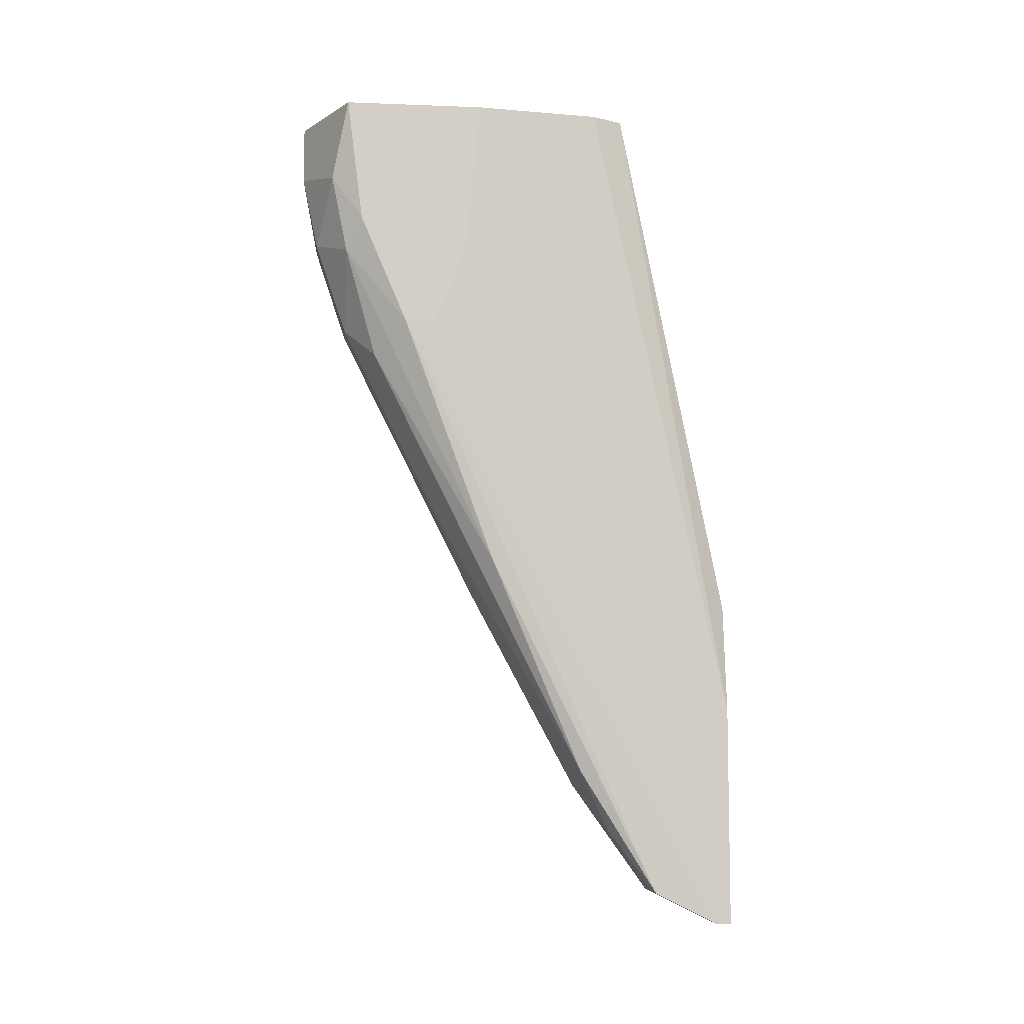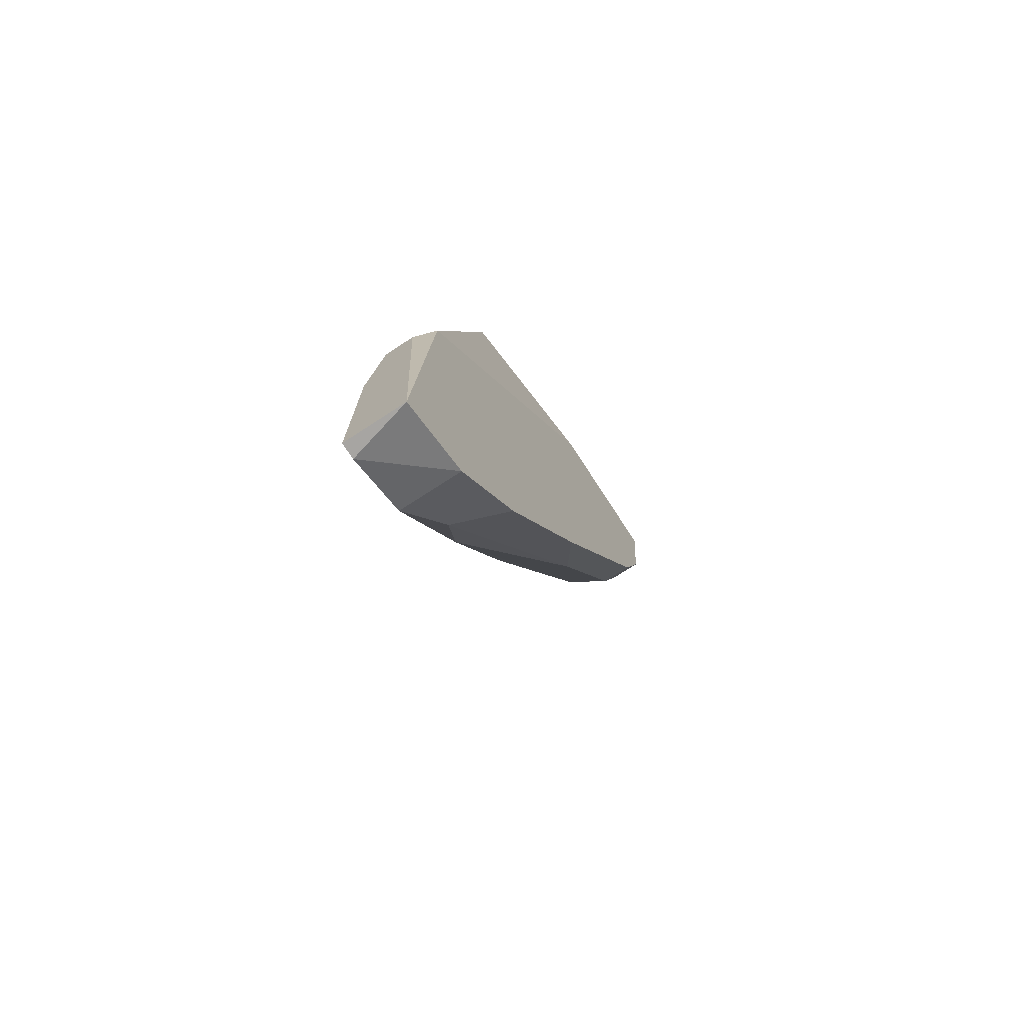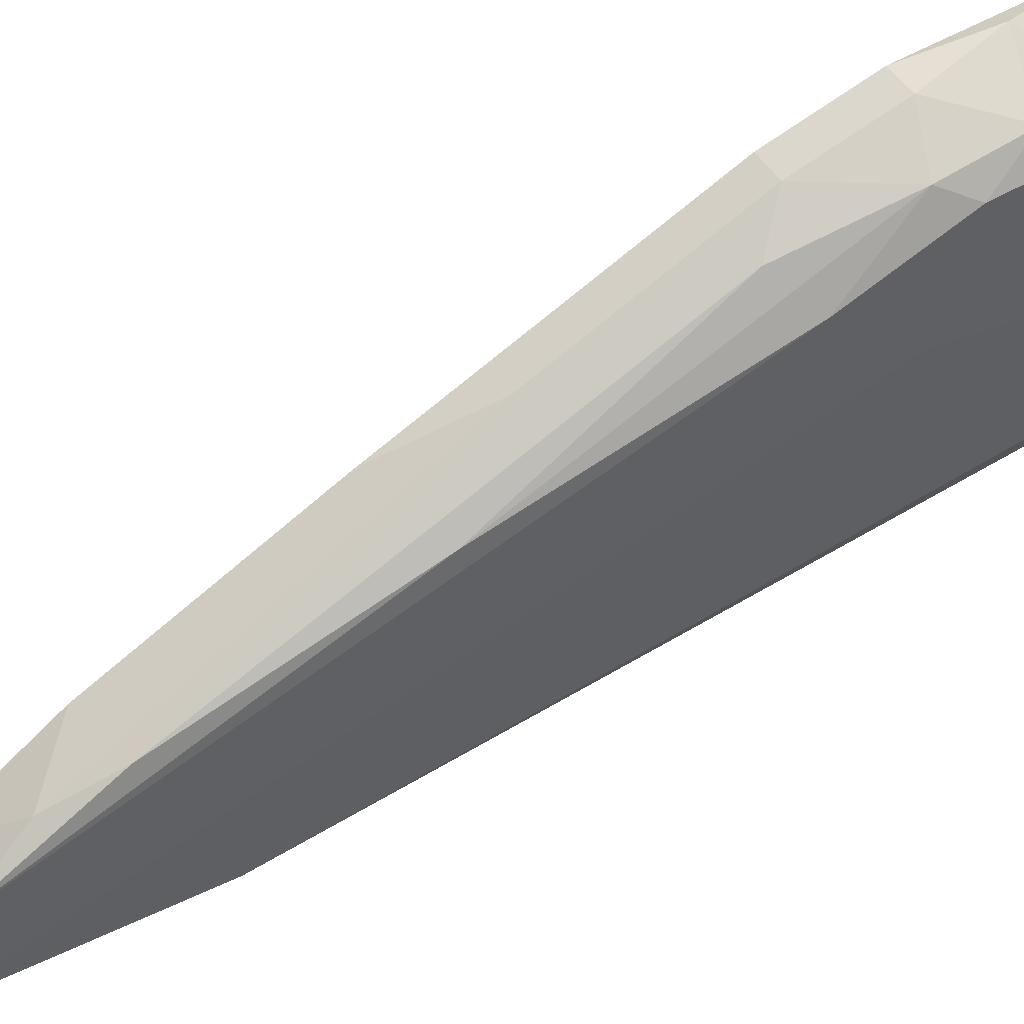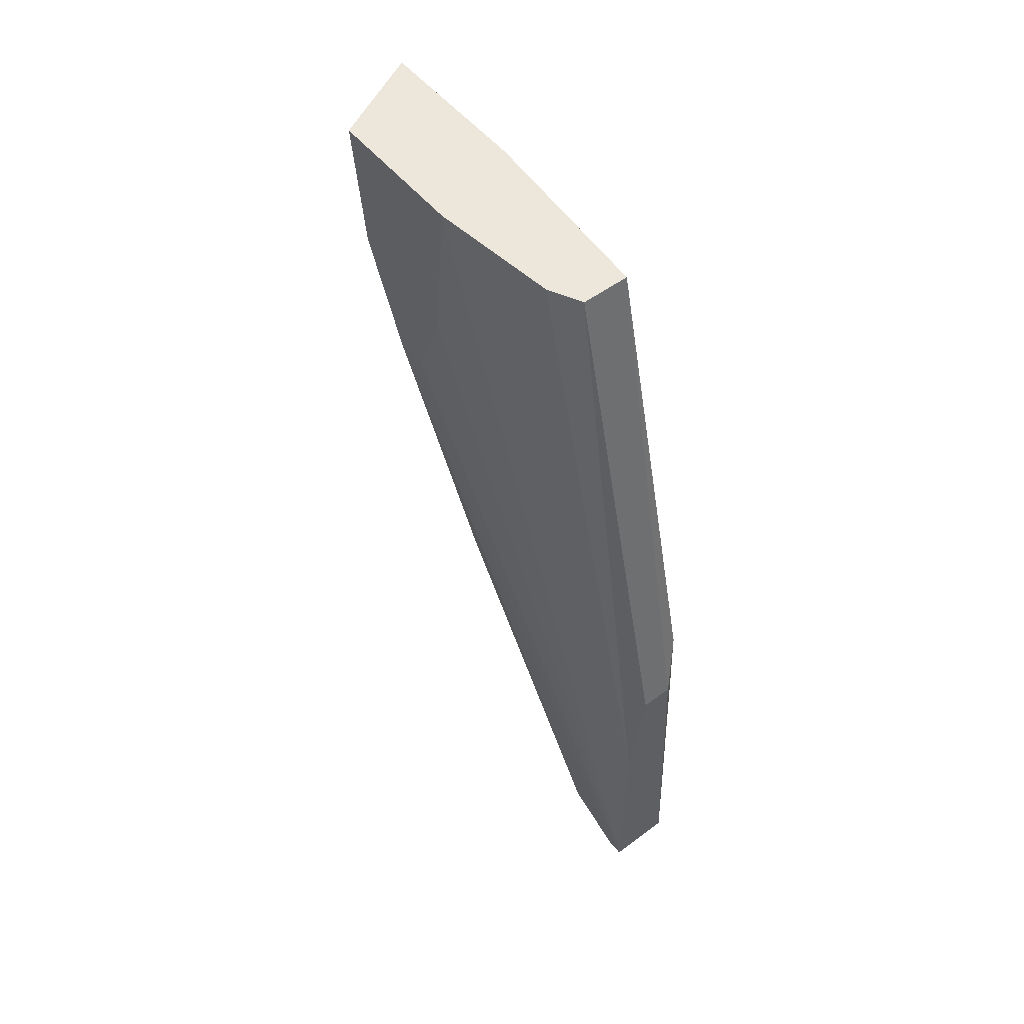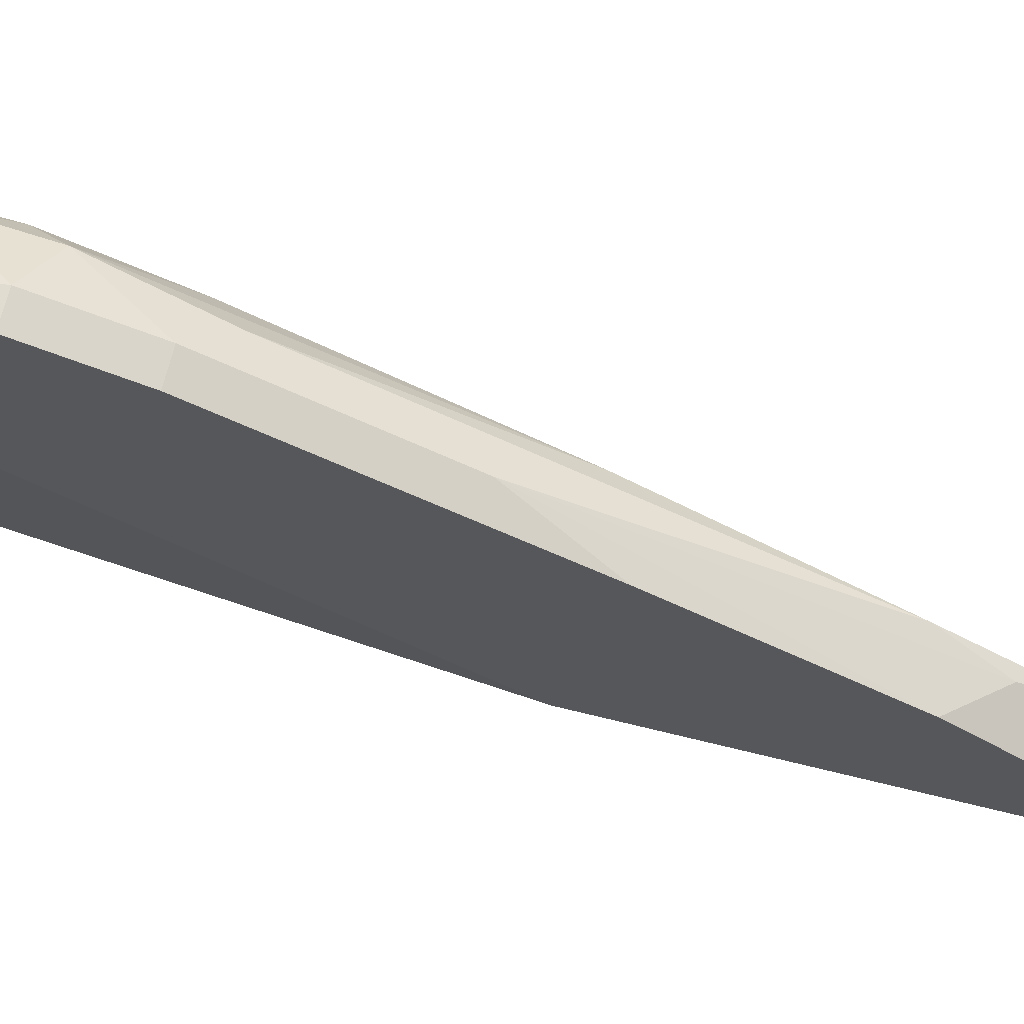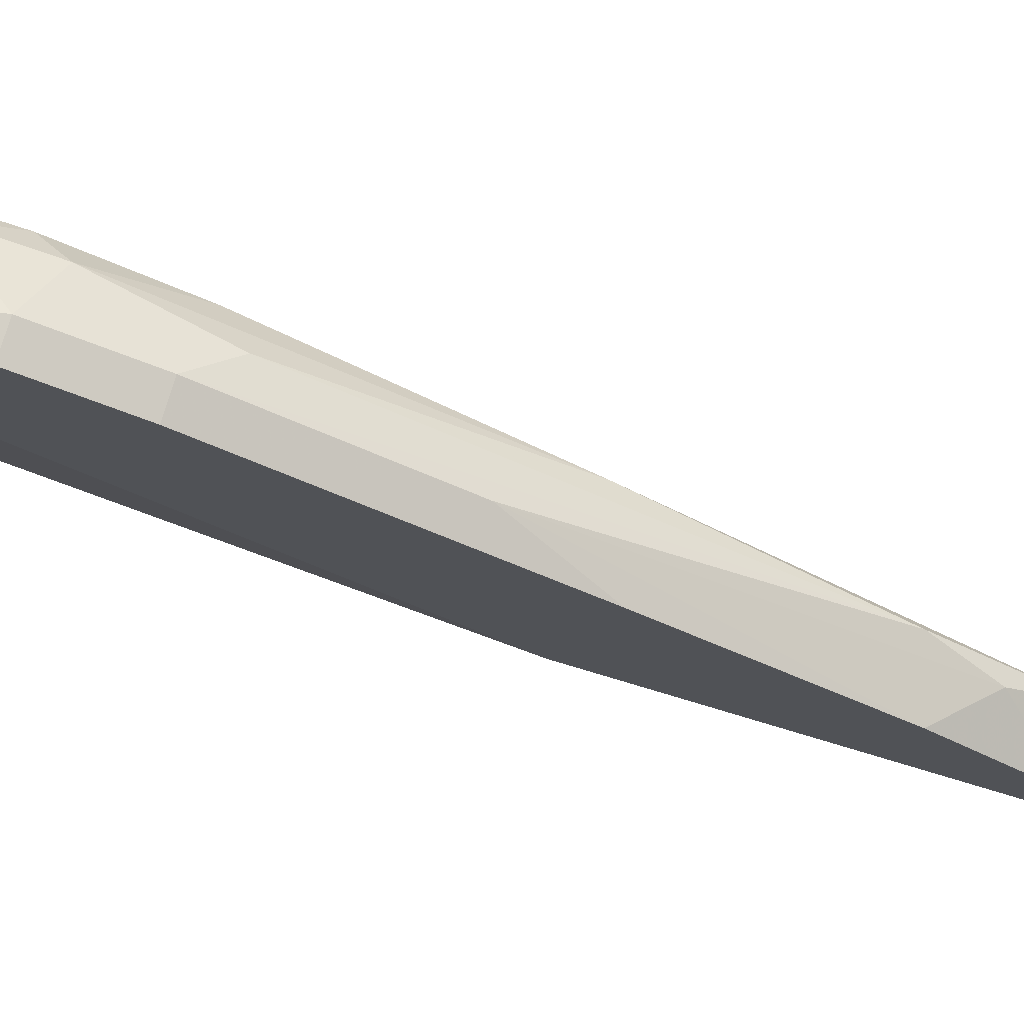
<metadata>
{"format":"obj","ext":"obj","renderer":"f3d","projection":"perspective","resolution":1024,"background":"white","views":[{"elev":-7.7,"azim":-96.1,"up":"+Z"},{"elev":-73.9,"azim":33.0,"up":"+Z"},{"elev":46.8,"azim":-118.7,"up":"+Y"},{"elev":53.3,"azim":-38.3,"up":"+Z"},{"elev":67.0,"azim":103.2,"up":"+Y"},{"elev":77.1,"azim":106.3,"up":"+Y"}]}
</metadata>
<code>
v 0.03233 0.121 -0.08842
v 0.03233 0.1128 -0.1047
v 0.03233 0.1237 -0.08028
v 0.0269 0.121 -0.06807
v 0.0269 0.1155 -0.08842
v 0.0269 0.1088 -0.06807
v 0.0269 0.1196 -0.07892
v 0.0269 0.1101 -0.08164
v 0.0269 0.1128 -0.08842
v 0.03368 0.09519 -0.06807
v 0.03368 0.08569 -0.1142
v 0.03368 0.125 -0.07349
v 0.02826 0.121 -0.08164
v 0.02826 0.1074 -0.1101
v 0.02826 0.09791 -0.06807
v 0.02826 0.1223 -0.07485
v 0.03097 0.09655 -0.1345
v 0.03097 0.08569 -0.1142
v 0.03504 0.121 -0.08842
v 0.03504 0.1088 -0.1128
v 0.03504 0.08705 -0.1088
v 0.03504 0.1115 -0.06807
v 0.03504 0.08569 -0.1427
v 0.03504 0.125 -0.06807
v 0.03504 0.09248 -0.14
v 0.03504 0.09927 -0.1305
v 0.03504 0.1237 -0.08028
v 0.02962 0.09519 -0.06807
v 0.02962 0.08705 -0.1427
v 0.02962 0.1183 -0.09113
v 0.02962 0.08569 -0.1427
v 0.02962 0.08569 -0.1237
v 0.02962 0.09248 -0.14
v 0.02962 0.09927 -0.1291
f 19 20 2
f 31 29 23
f 6 10 24
f 23 27 24
f 10 6 15
f 23 24 21
f 31 23 18
f 27 23 26
f 7 6 4
f 6 24 4
f 24 10 22
f 10 21 22
f 21 24 22
f 29 31 9
f 6 7 9
f 10 15 28
f 18 10 28
f 18 28 32
f 6 31 32
f 15 6 32
f 31 18 32
f 28 15 32
f 23 29 25
f 26 23 25
f 17 26 25
f 29 33 25
f 33 17 25
f 24 27 12
f 4 24 12
f 17 33 34
f 33 14 34
f 27 26 20
f 13 1 30
f 14 13 30
f 1 34 30
f 34 14 30
f 23 21 11
f 21 10 11
f 18 23 11
f 10 18 11
f 29 9 5
f 9 7 5
f 7 13 5
f 13 14 5
f 33 29 5
f 14 33 5
f 1 27 19
f 27 20 19
f 7 4 16
f 13 7 16
f 4 12 16
f 16 12 3
f 27 1 3
f 1 13 3
f 12 27 3
f 13 16 3
f 31 6 8
f 9 31 8
f 6 9 8
f 26 17 2
f 17 34 2
f 34 1 2
f 20 26 2
f 1 19 2

</code>
